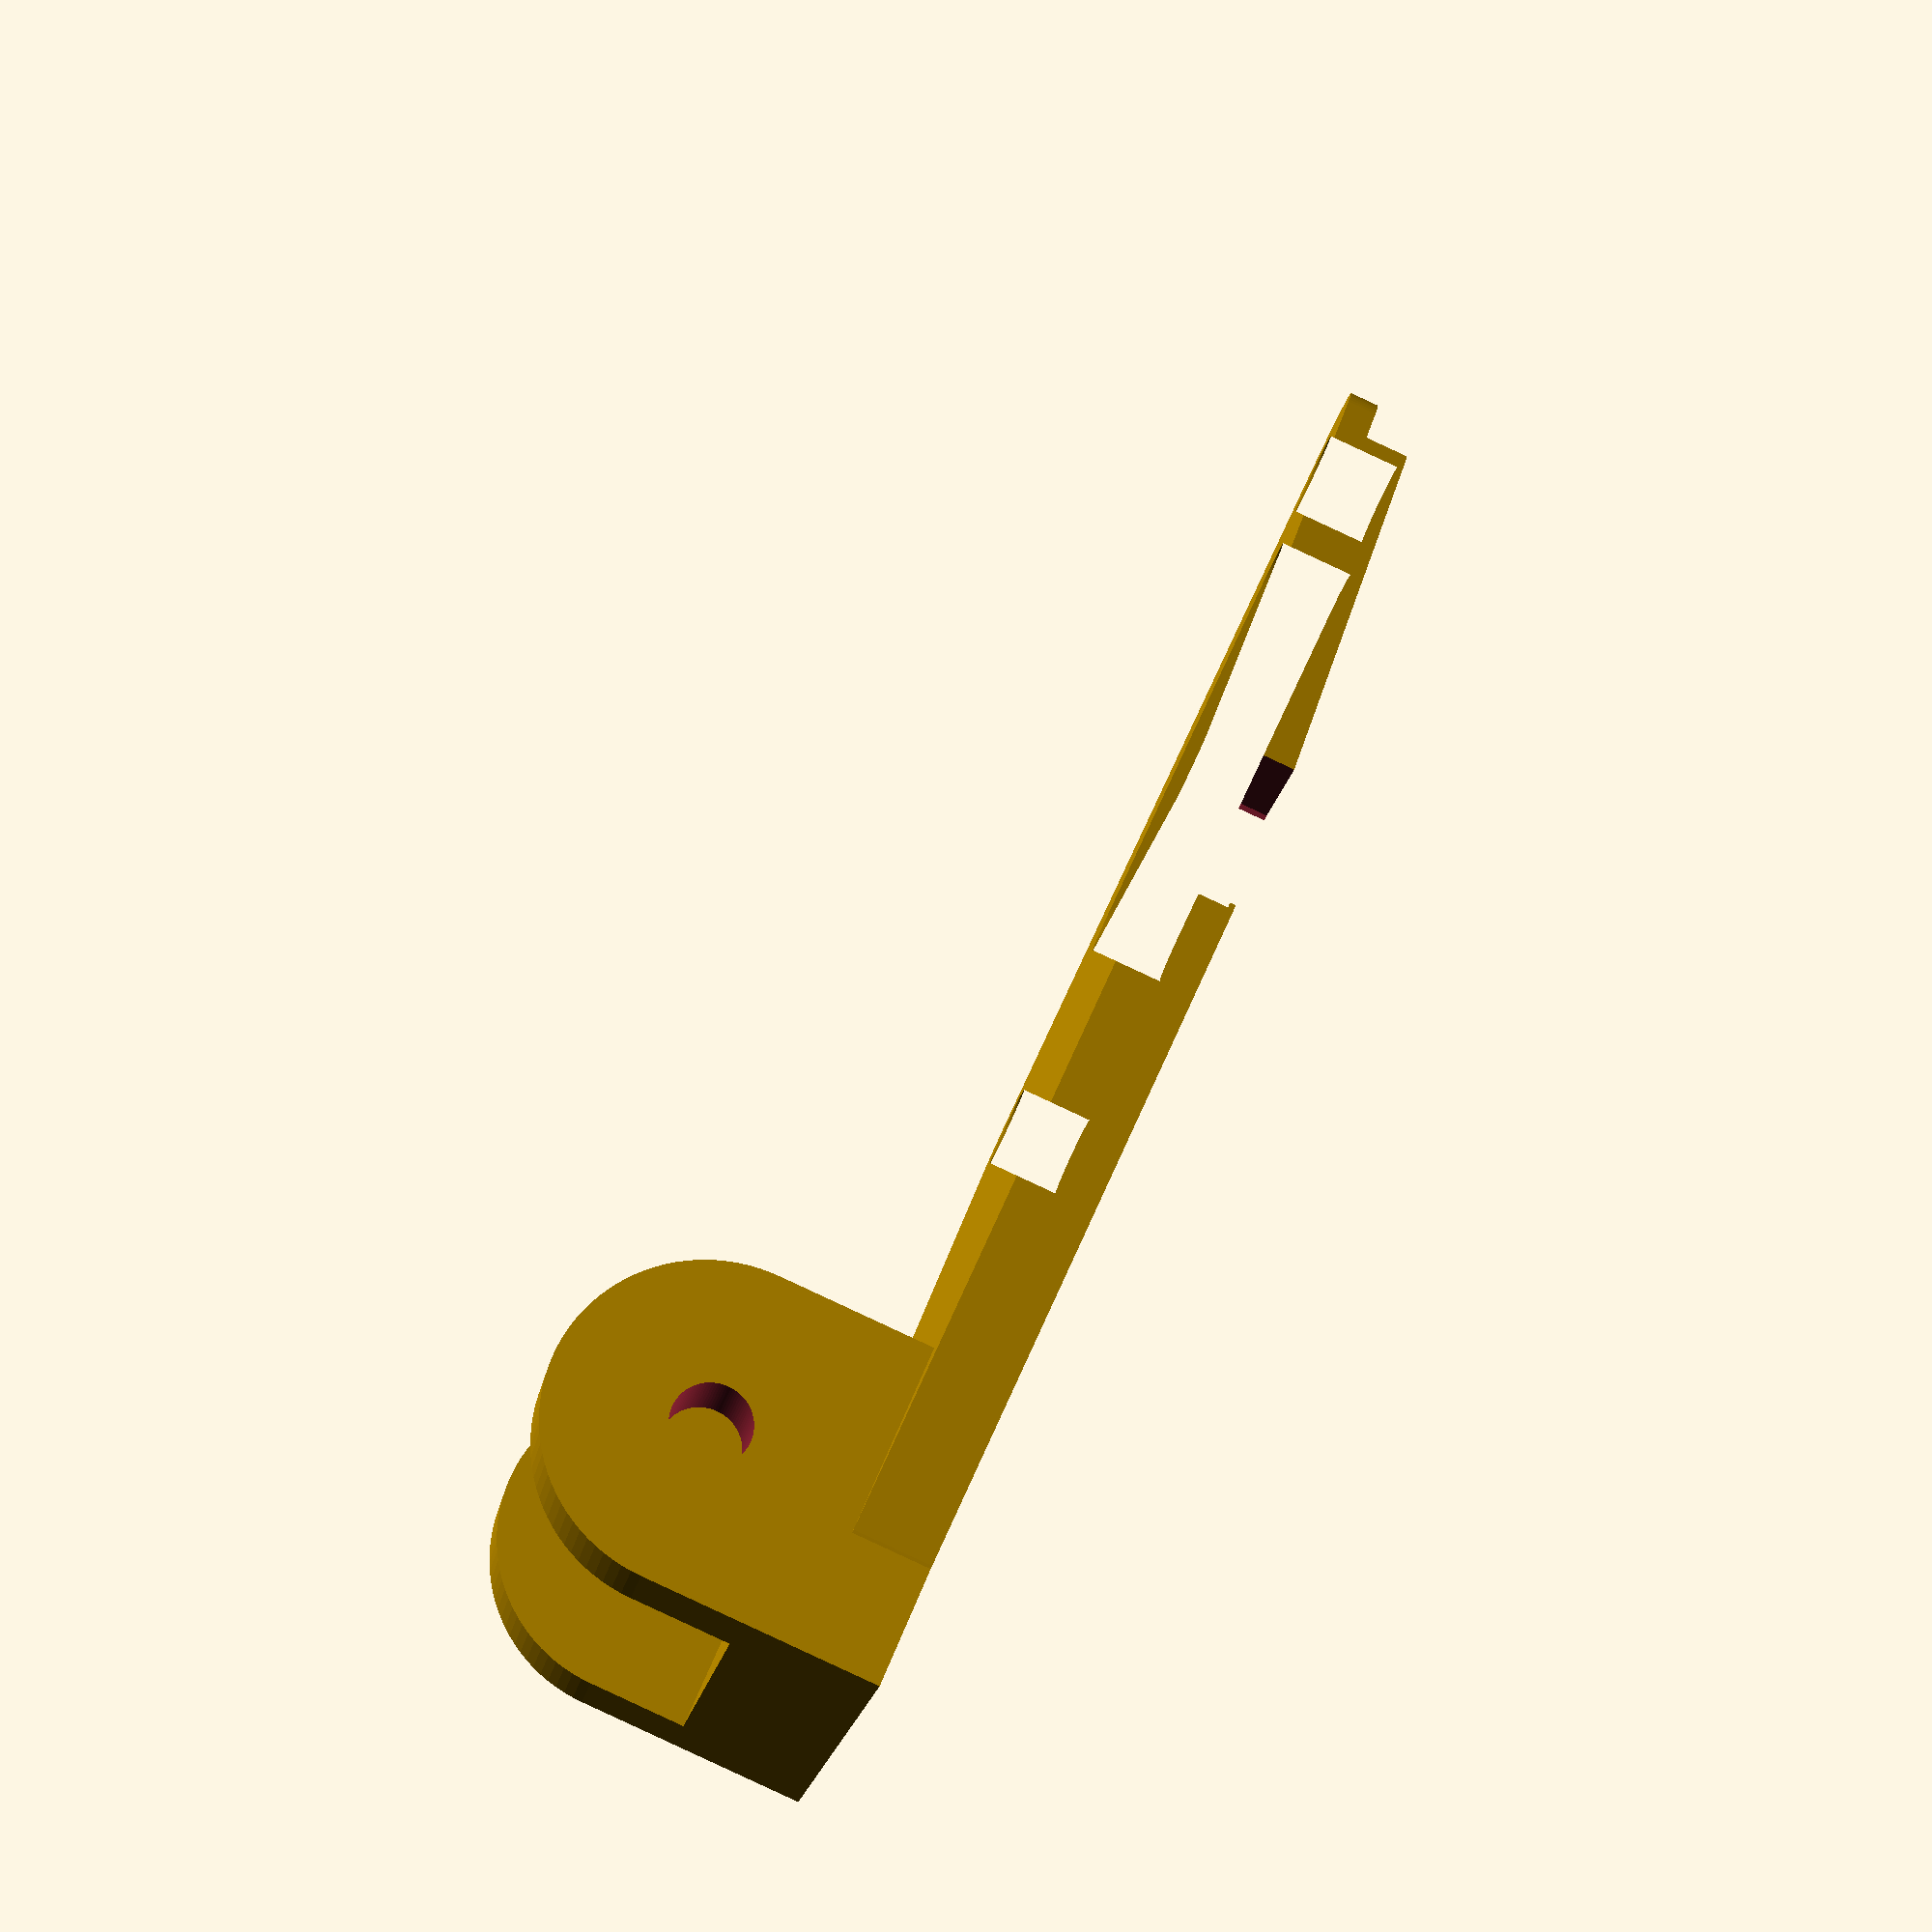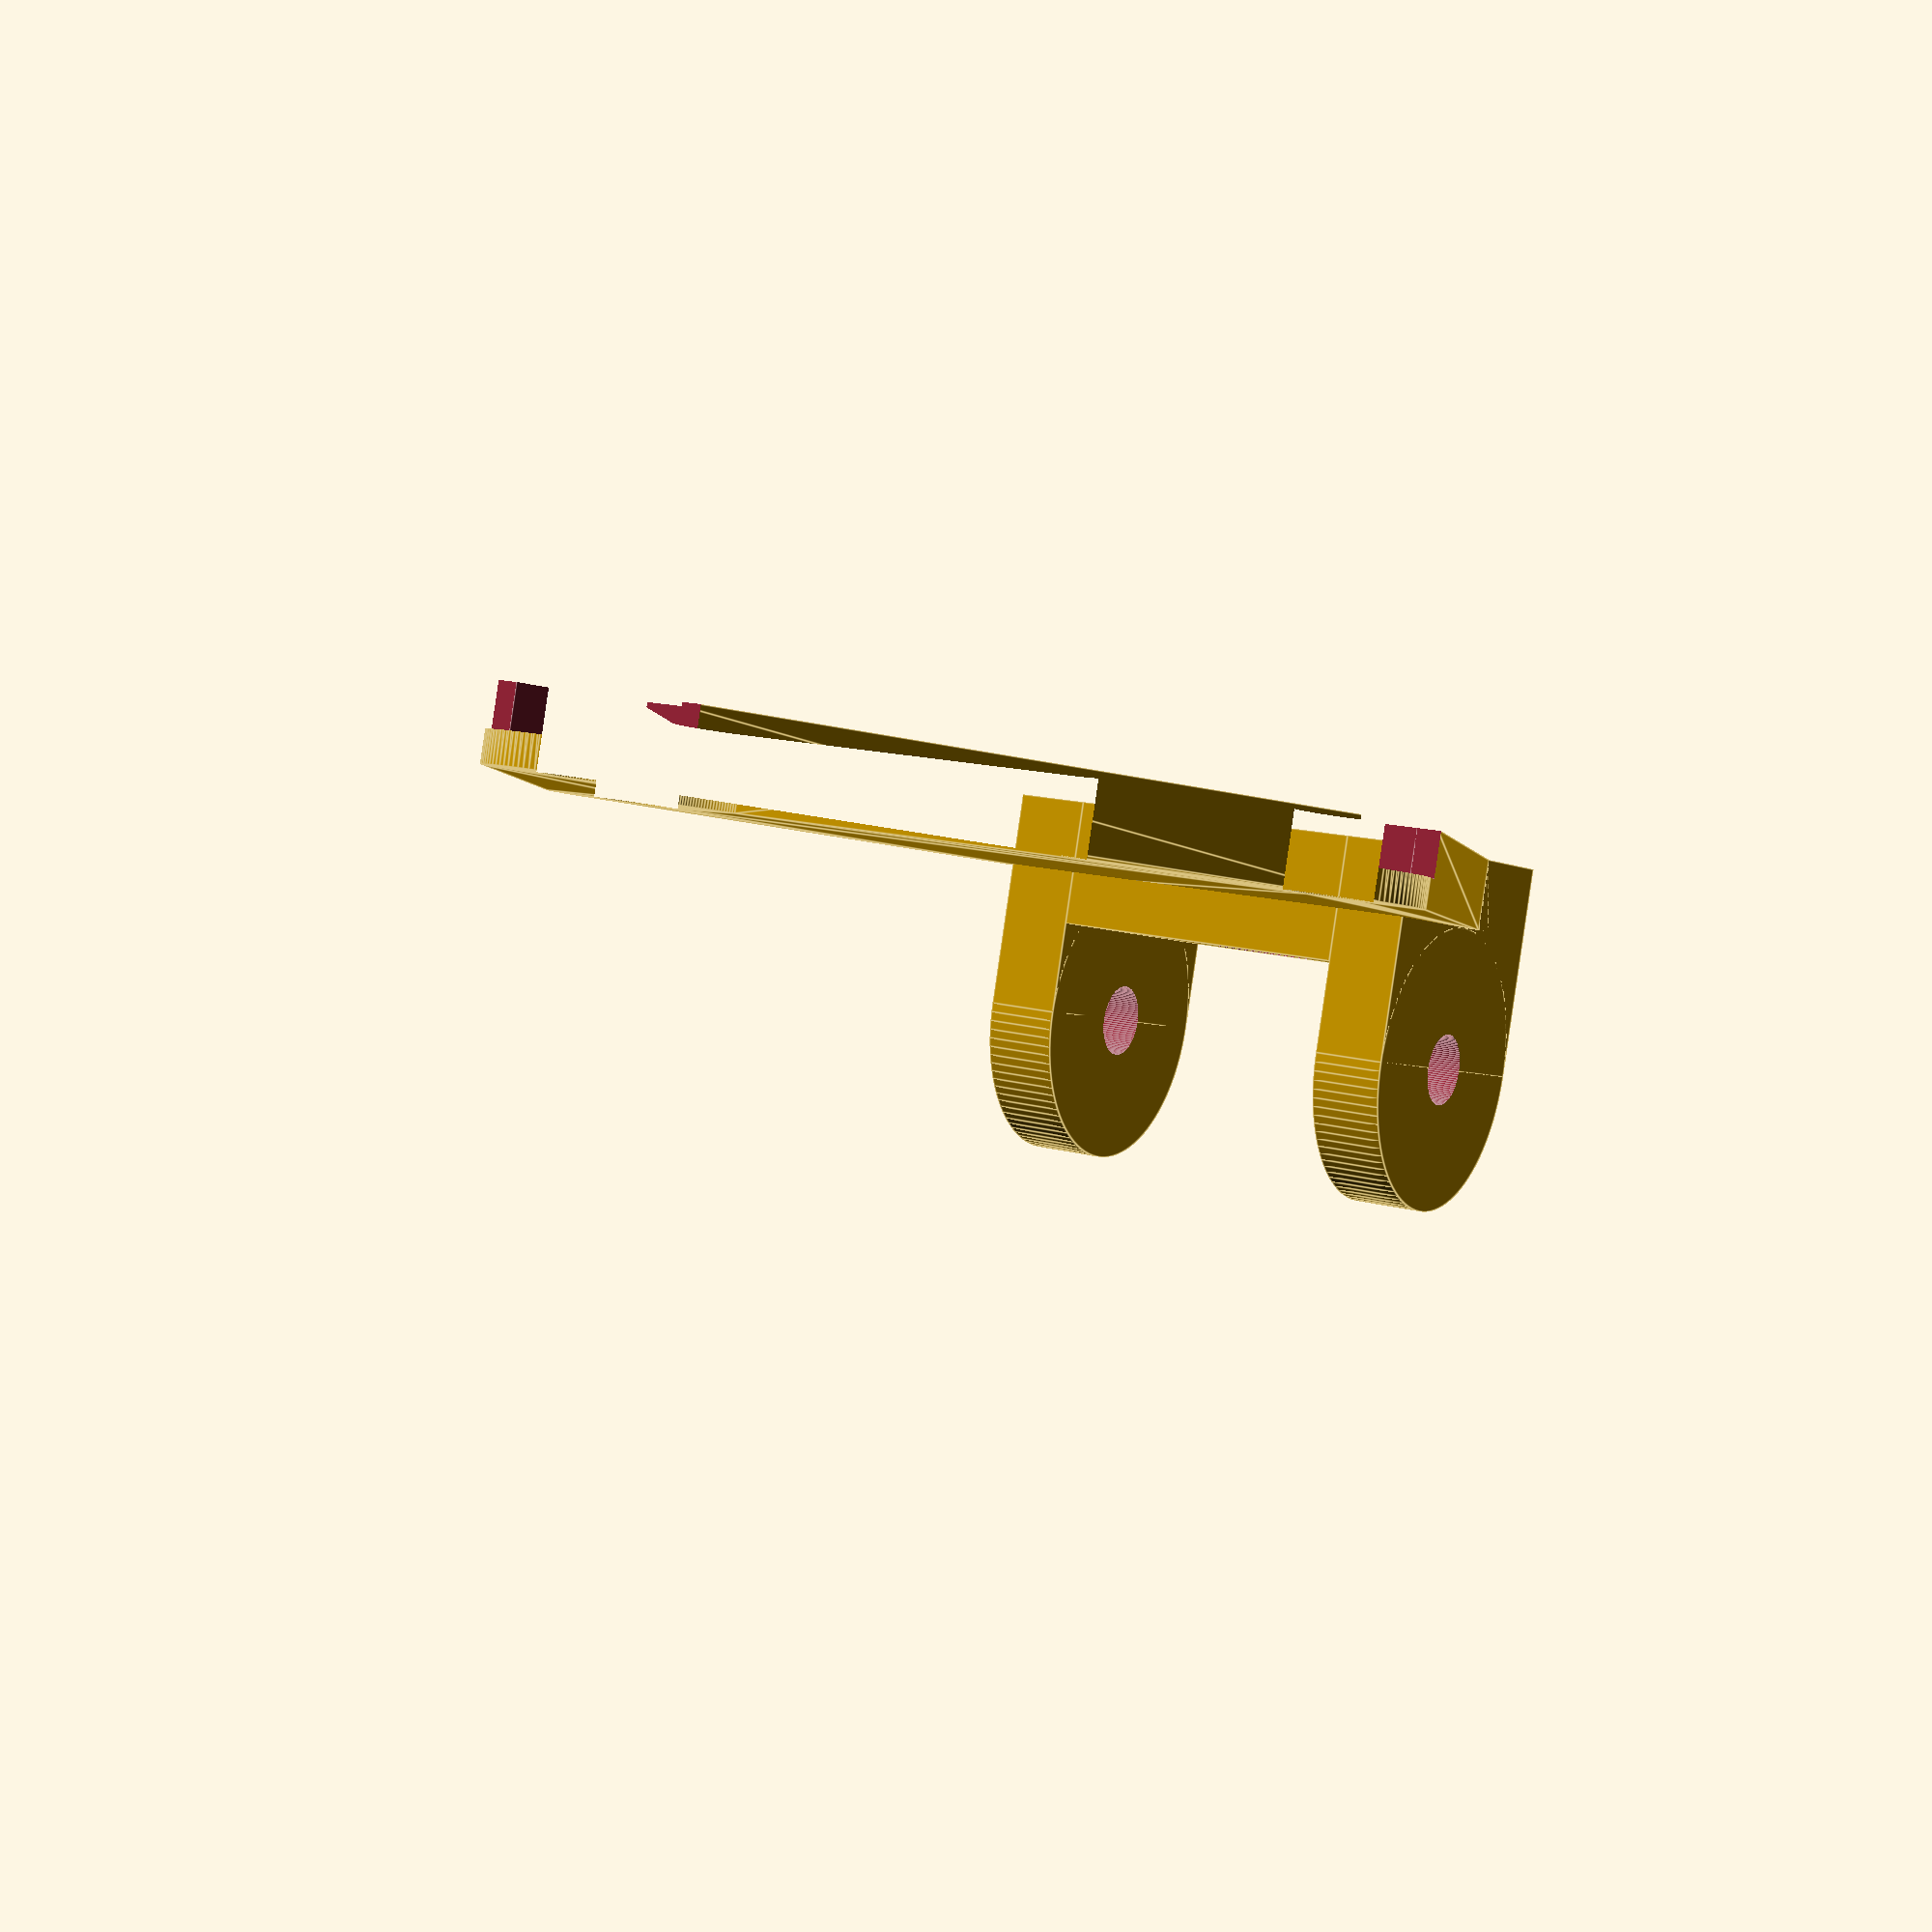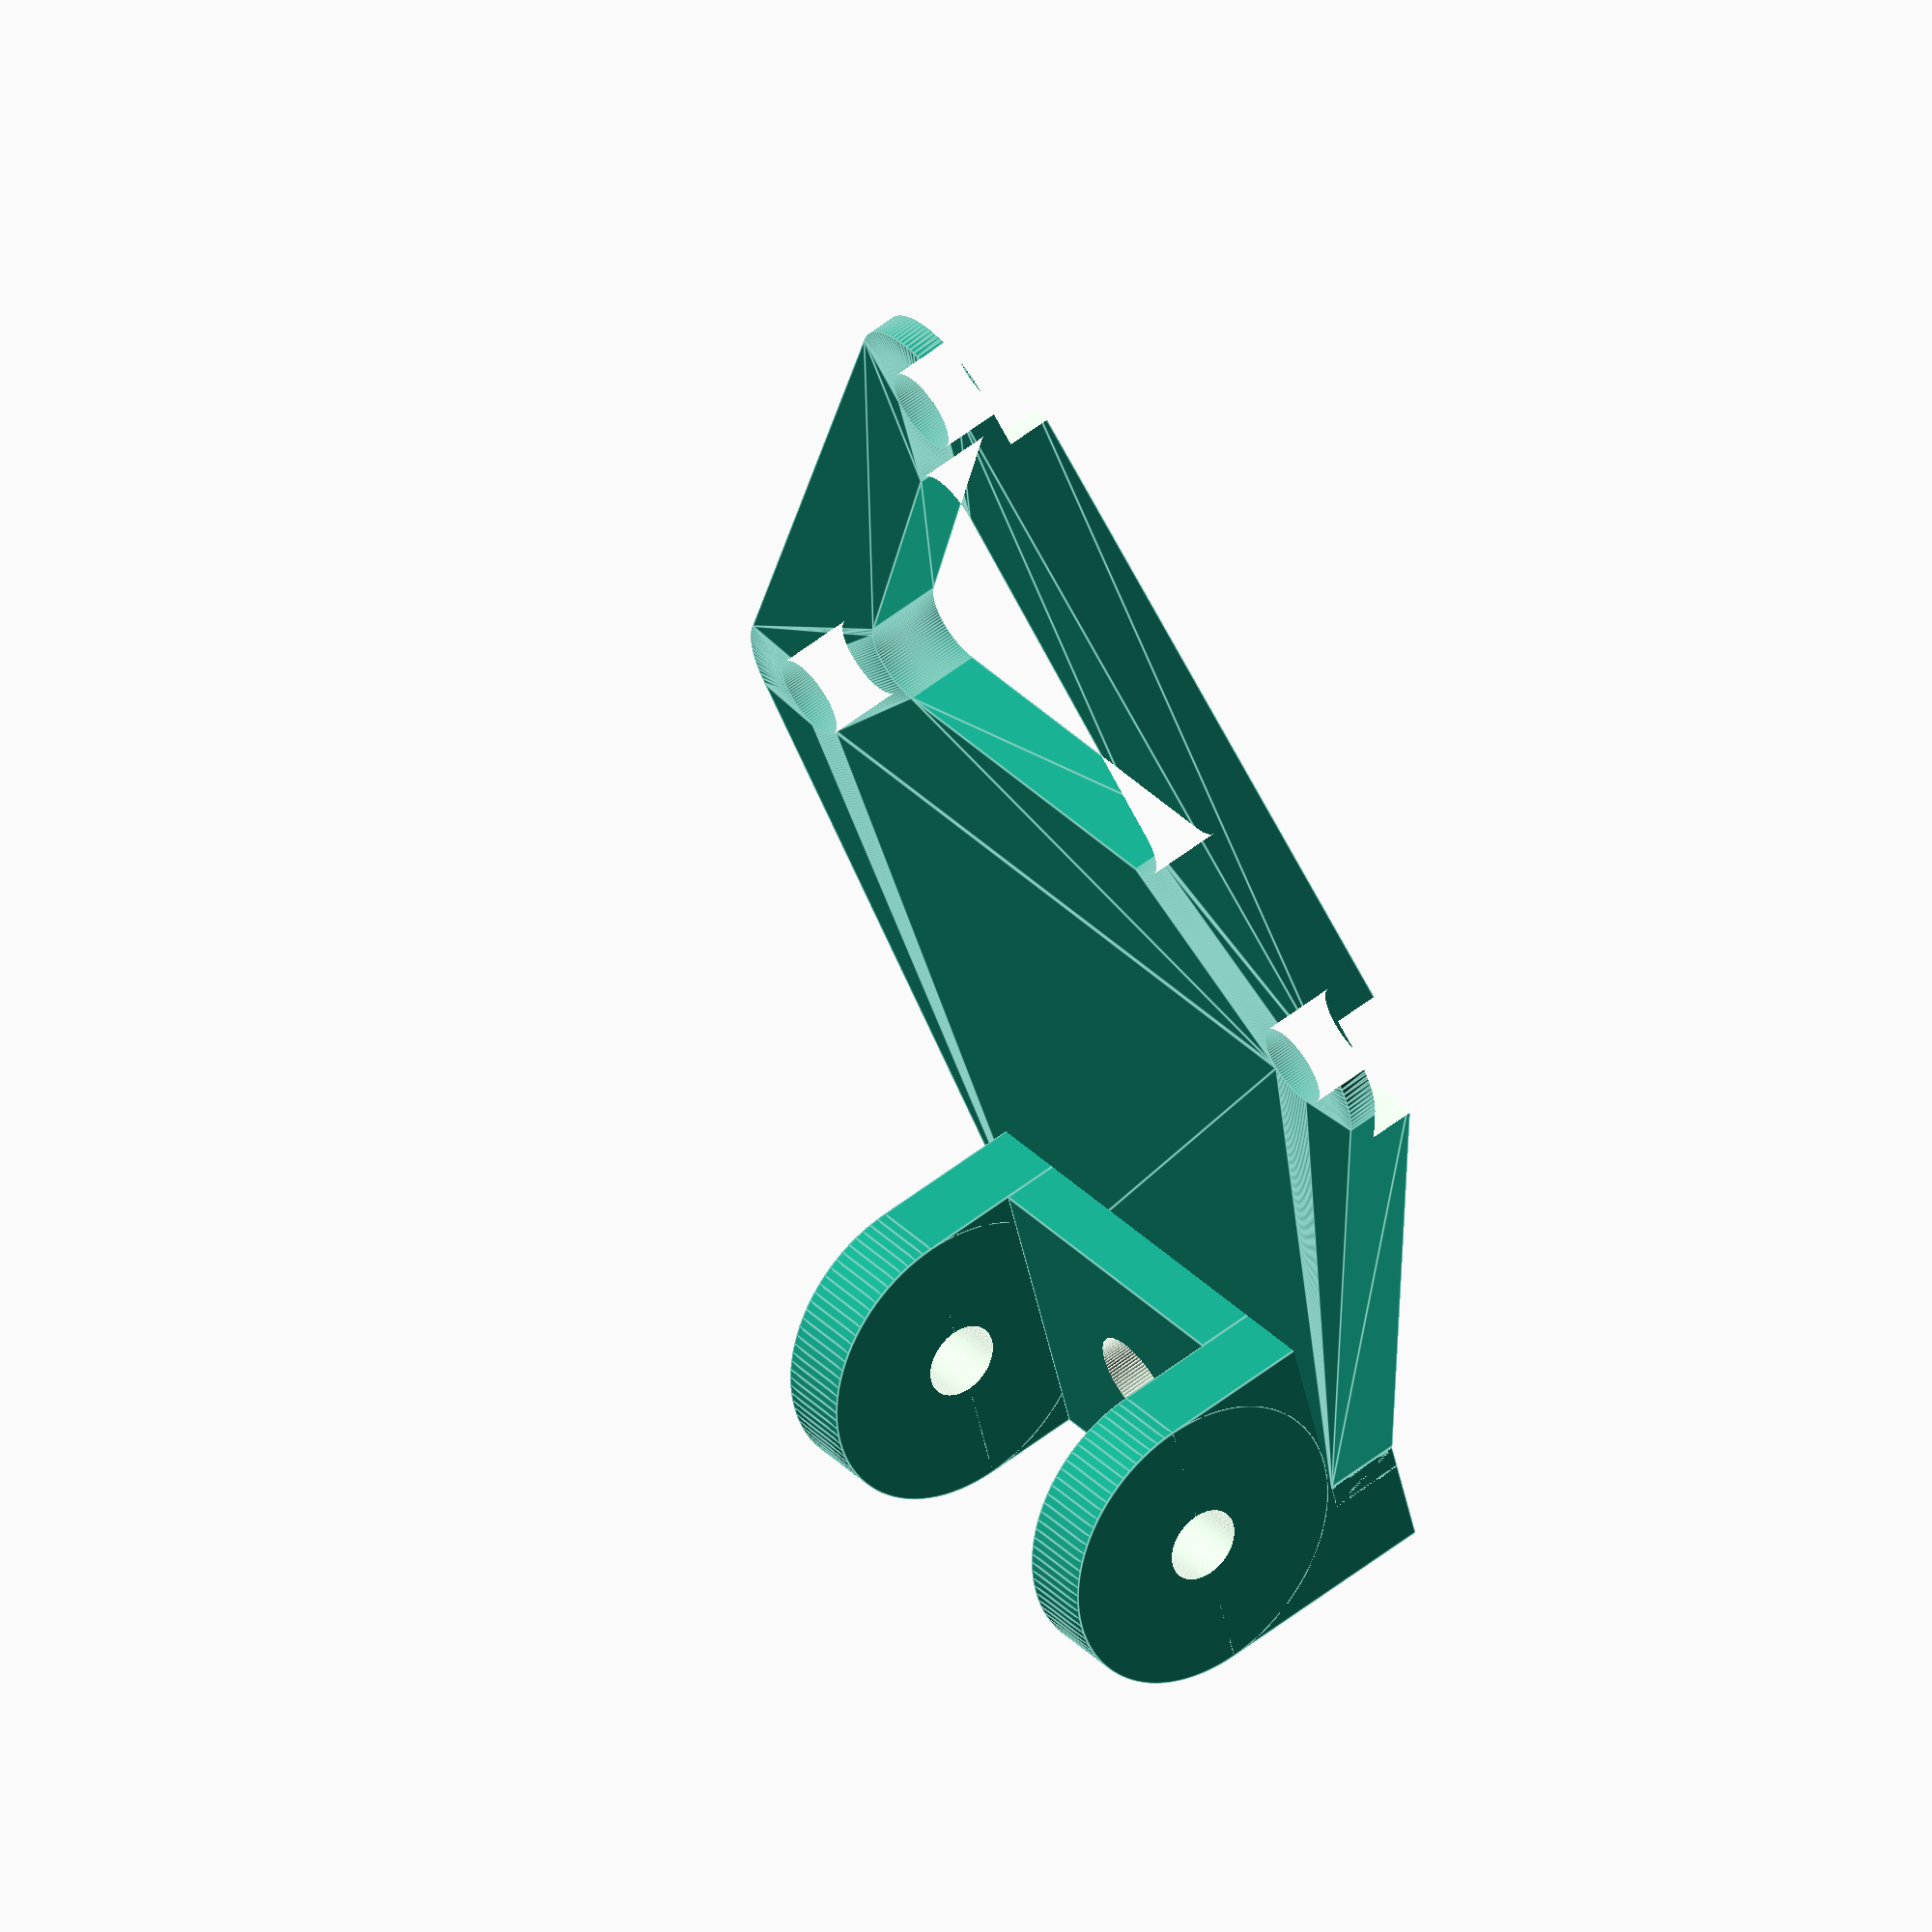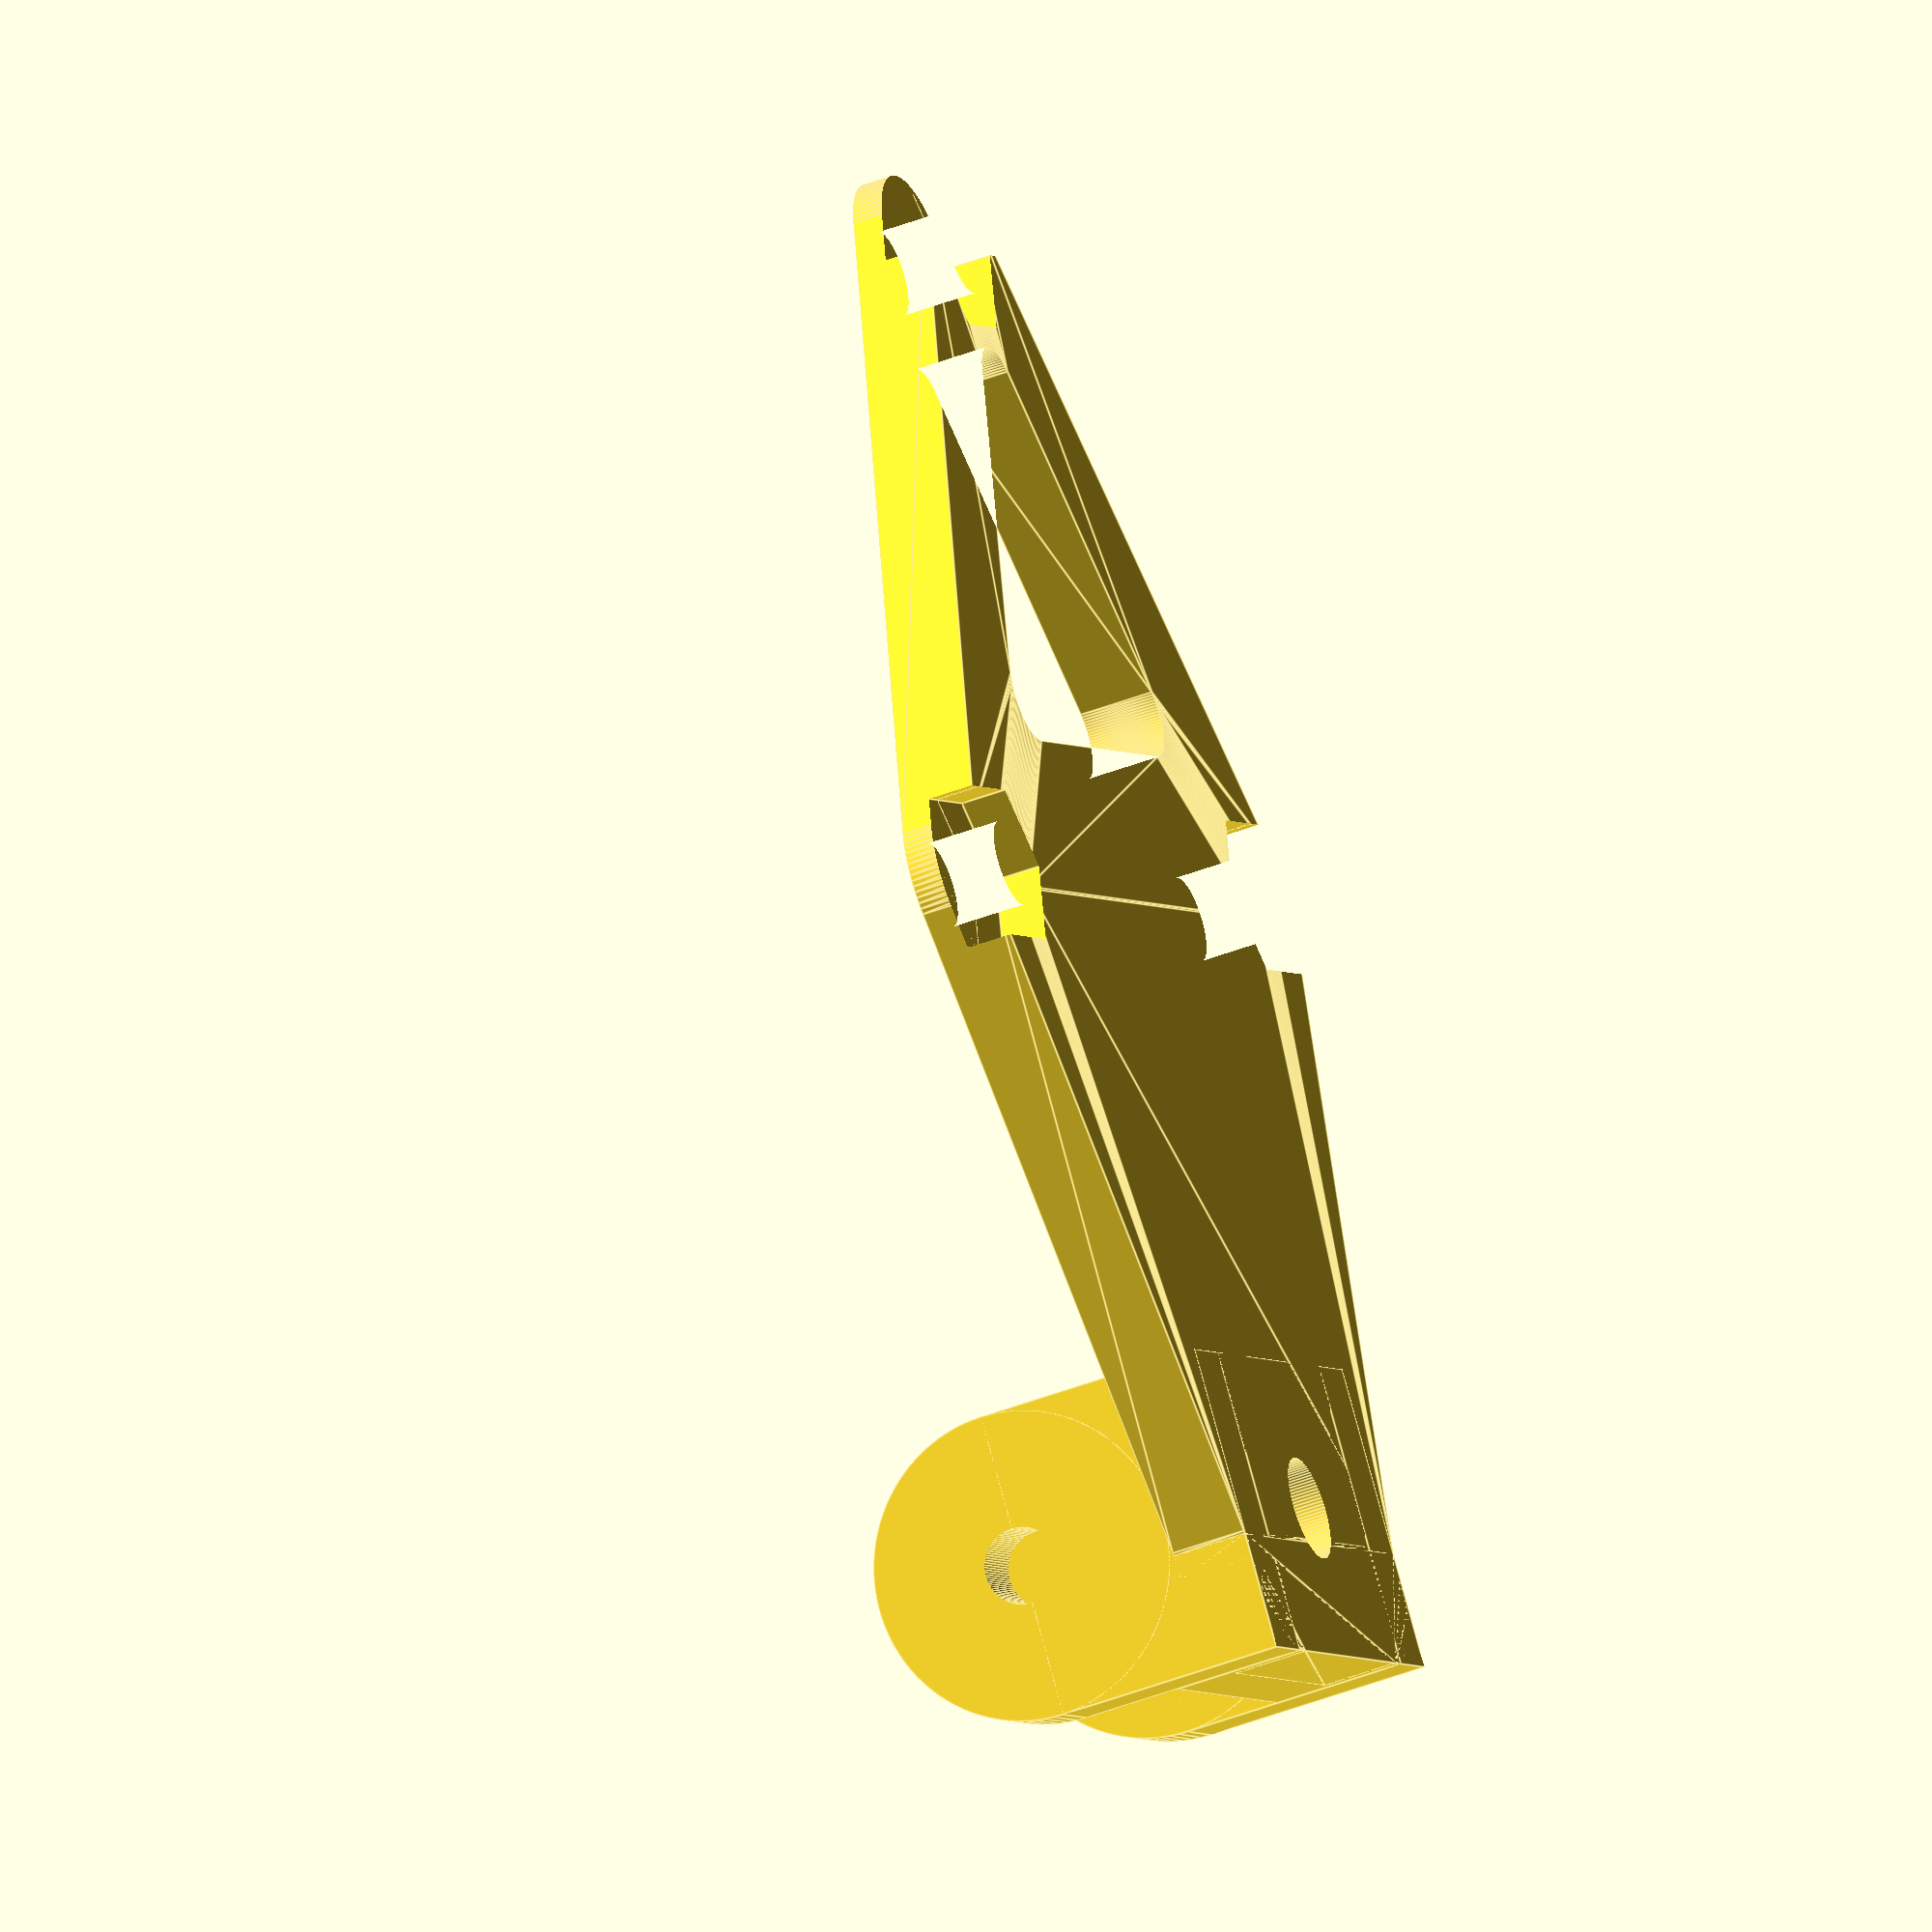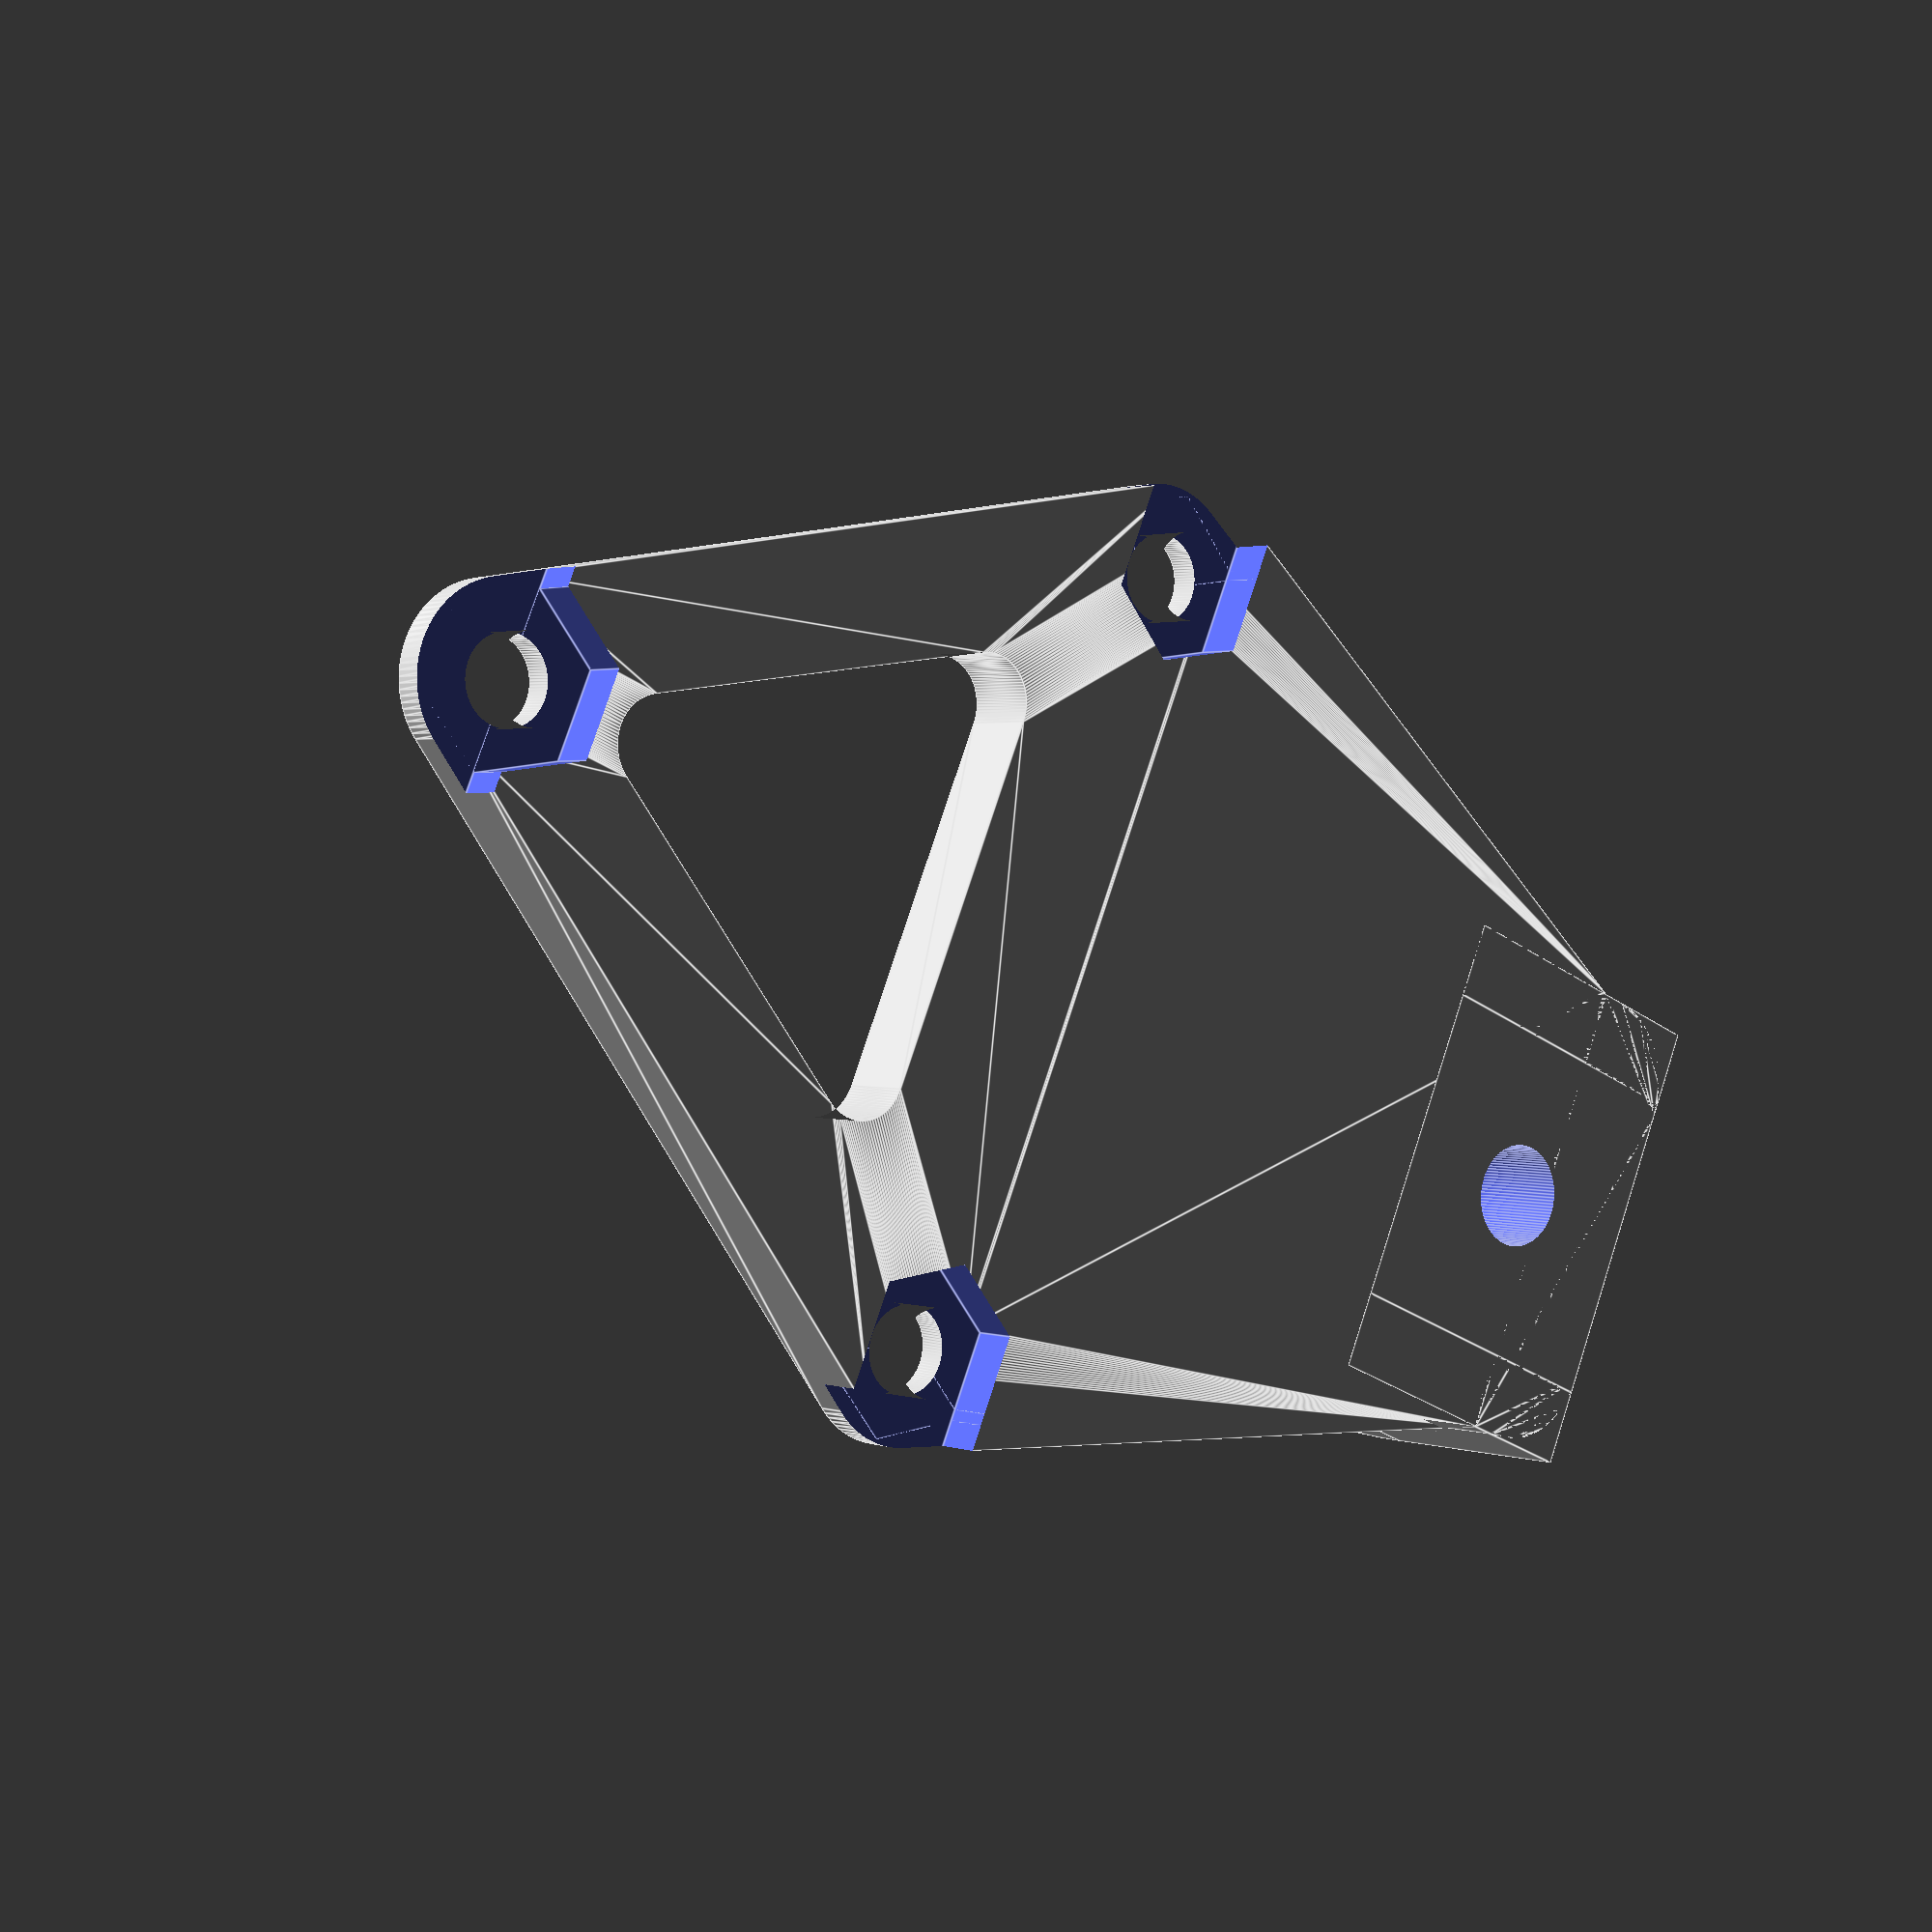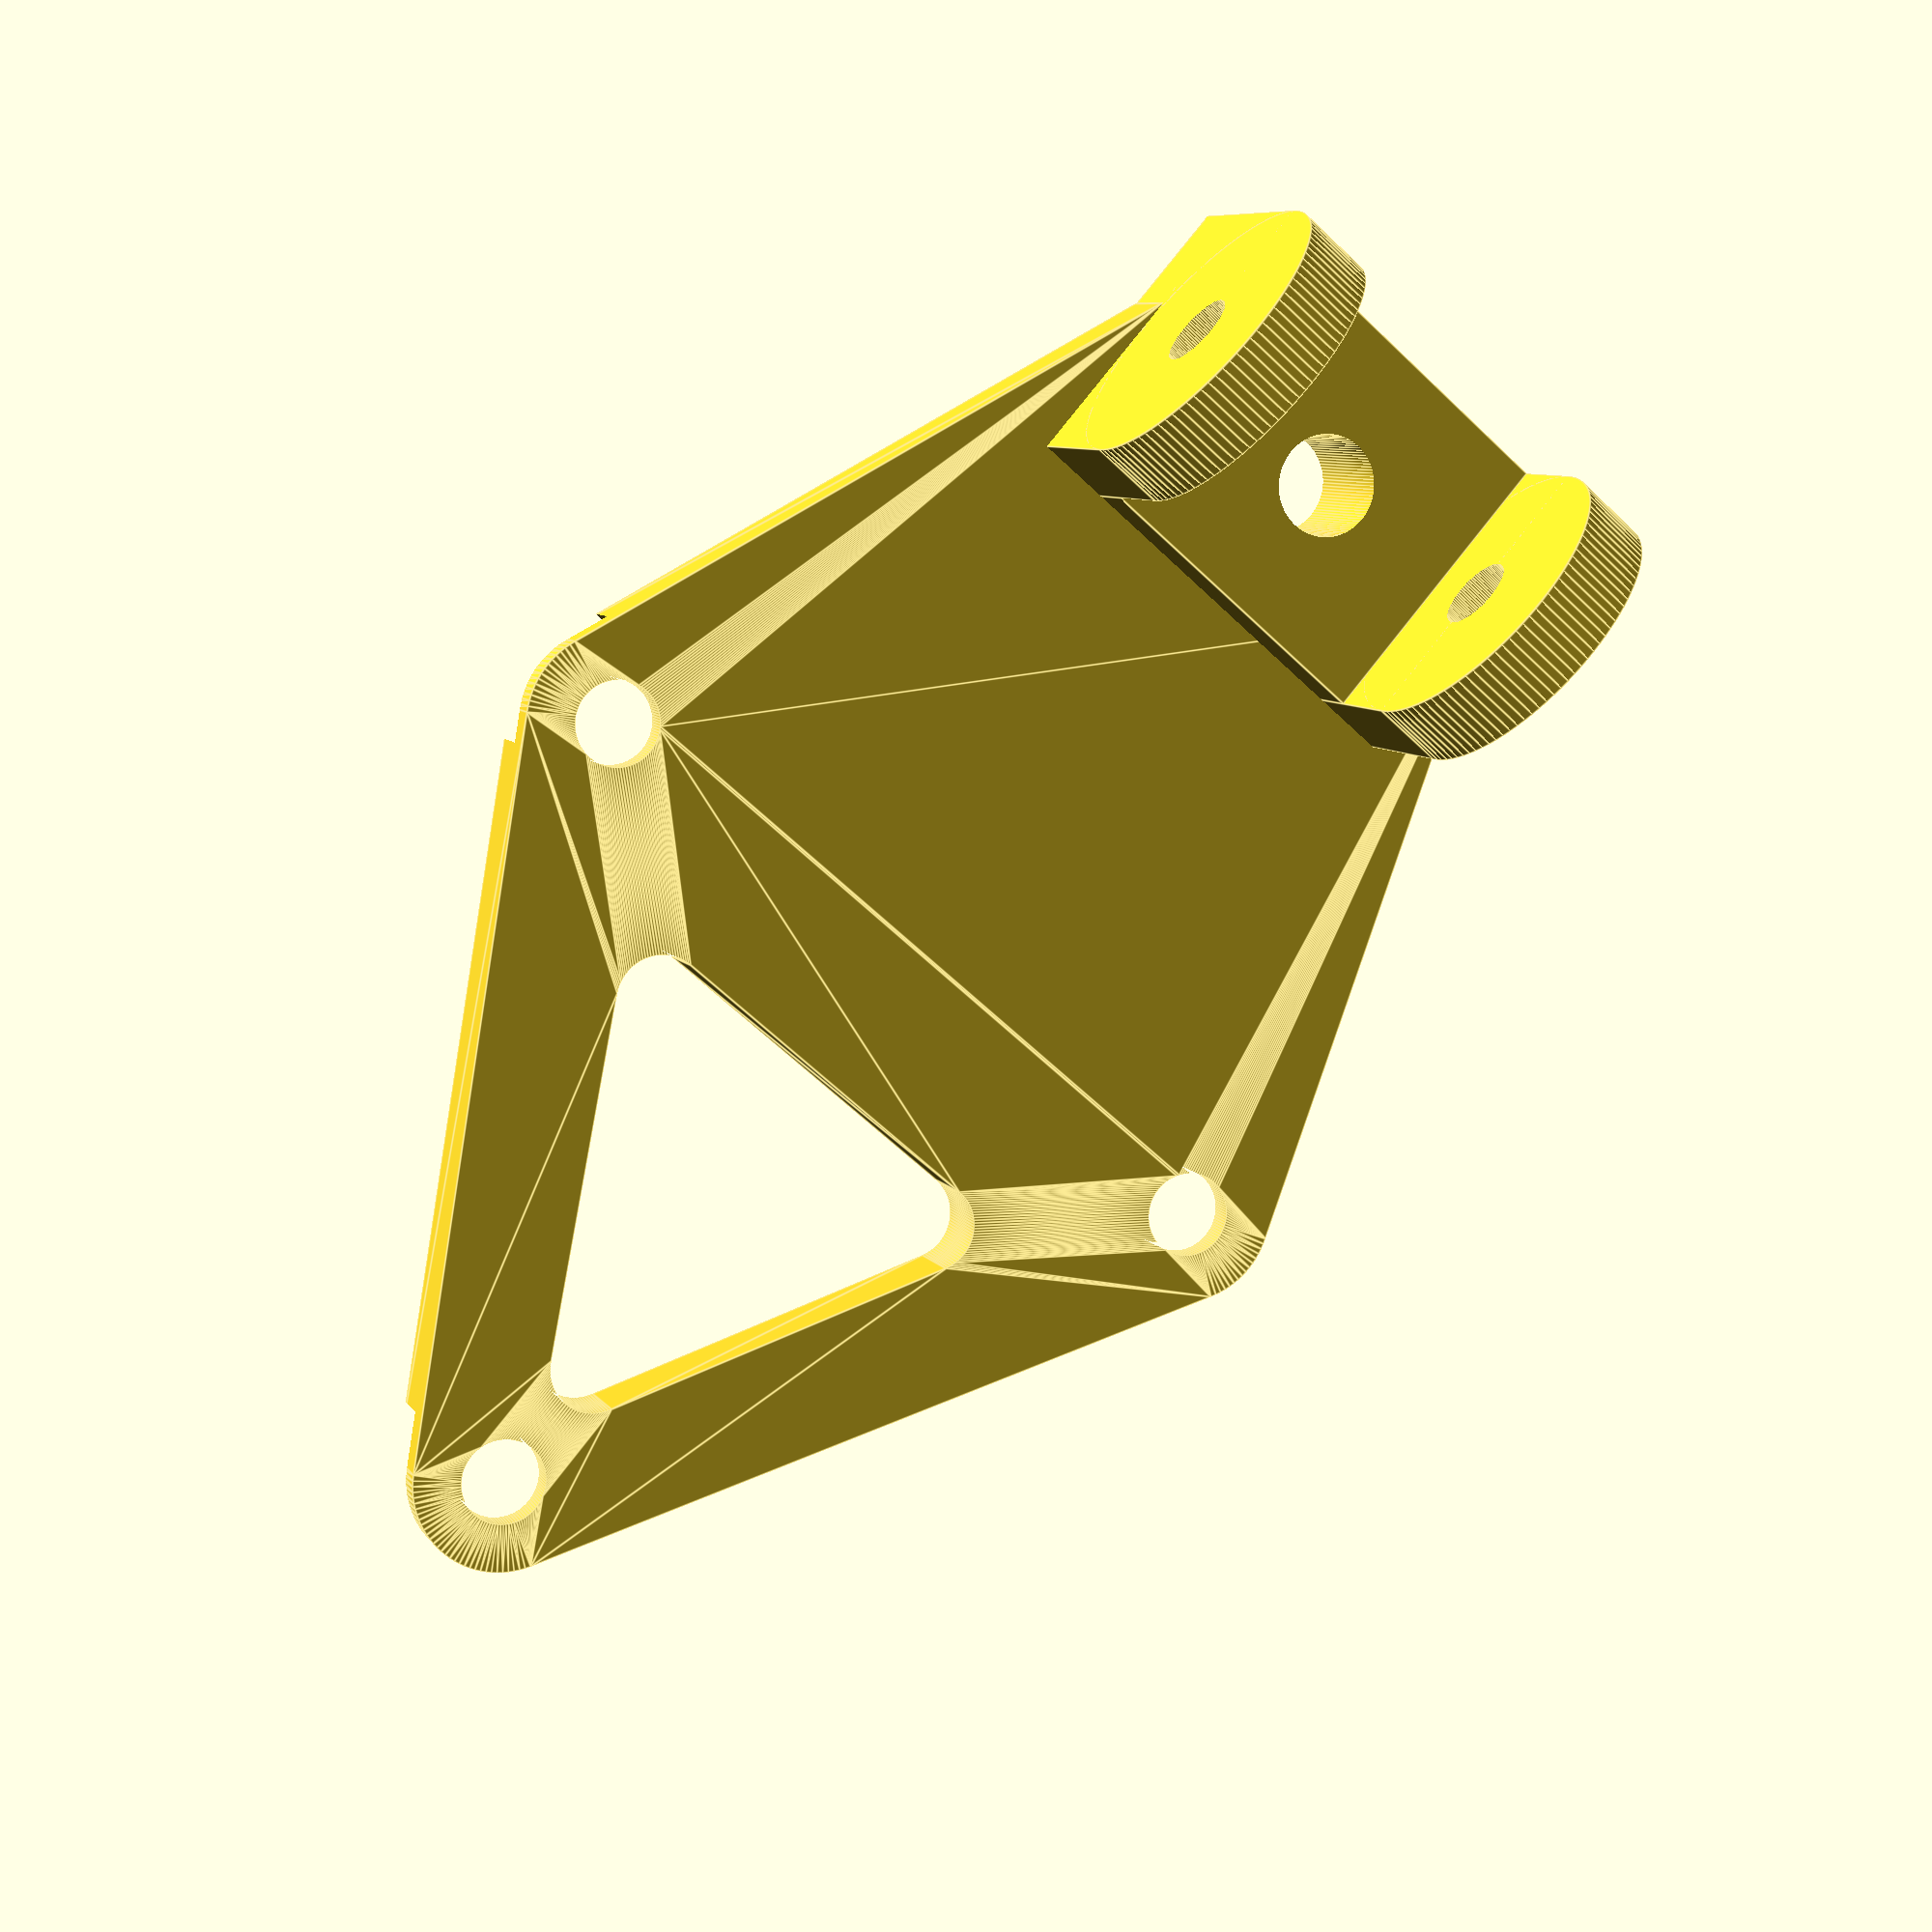
<openscad>


use <MCAD/involute_gears.scad>

   piezaCarretillaX();
       
        
  module piezaCarretillaX(){        
        tol=1;
diamTorBal=4.6;
 
 distBalerosX=52;  
//distancia medida a finales de circunferencia
 distEntreTorY=37.6;     

diamTorProf=5.8;

minkow=6;
alturaPoste=8.32;
espesor=5;

//altura perfil
calcePerfil=3.67;
      
      //tuerca presion
      diamTuerca=10.58;

difference(){

  union(){

    linear_extrude(height=espesor)
       difference(){   
         
                minkowski(){
                    union(){
                    polygon([[-distBalerosX/2,0],[distBalerosX/2,0],[0,-distEntreTorY-diamTorBal]]);
                         polygon([[-distBalerosX/2,0],[distBalerosX/2,0],[10,distEntreTorY+diamTorBal],[-10,distEntreTorY+diamTorBal]]);
                        
                              //trayectoria para perfil cuadrado
                       translate([0,distEntreTorY+diamTorBal])
                       square([20-1,20-(2*minkow)],center=true);
                        
                        }
                     circle(r=minkow);
                 }
     
            //perforacionBalero_1
            translate([ distBalerosX/2,0])
             circle(d=diamTorBal+tol);
            
              //perforacionBalero_2
            translate([-distBalerosX/2,0])
             circle(d=diamTorBal+tol);
             
             //perforacionBalero_3
            translate([0,-distEntreTorY-diamTorBal])
             circle(d=diamTorBal+tol);
             
             //perforación motor a pasos
                 //ajuste de altura
                 translate([0,6])
            corteBYJ(centerShaft=1);
                             
                 
                 //perforación peso triangular
                 translate([0,-(distEntreTorY/2)])
                 rotate(-90)
                 minkowski(){
                    circle(d=28,$fn=3);
                    circle(d=minkow);
                  }     
                     
             }
             
             //cubo para calce del perfil
             translate([-10-(tol/2),distEntreTorY+diamTorBal-10])
             cube([20+tol,20,espesor+calcePerfil]);
             
                 //poste_1
    translate([ distBalerosX/2,0])
    Poste(altura=alturaPoste+espesor,espesor=espesor*0.6,tol=1,diamShaft=diamTorBal);
              
         //poste_2
    translate([-distBalerosX/2,0])
    Poste(altura=alturaPoste+espesor,espesor=espesor*0.6,tol=1,diamShaft=diamTorBal);
         
               //poste_3
    translate([0,-distEntreTorY-diamTorBal])
    Poste(altura=alturaPoste+espesor,espesor=espesor*0.6,tol=1,diamShaft=diamTorBal);
       
             
         }             
         
         //perforacion Tornillo perfil
              translate([0,distEntreTorY+diamTorBal])
               // circle(d=diamTorProf+tol);
             cylinder(d=diamTorProf+tol,h=20,center=true);
         
           //tuerca para perforacionBalero_1
                  translate([distBalerosX/2,0])
                  cylinder(d=diamTuerca+tol,h=(espesor-tol*2)*2,$fn=6,center=true);
         
          translate([distBalerosX/2+espesor,0])
                  cylinder(d=diamTuerca+tol,h=(espesor-tol*2)*2,$fn=6,center=true);
         
         
          //tuerca para perforacionBalero_2
          translate([-distBalerosX/2,0])
                  cylinder(d=diamTuerca+tol,h=(espesor-tol*2)*2,$fn=6,center=true);
         
                  translate([-distBalerosX/2-espesor,0])
                  cylinder(d=diamTuerca+tol,h=(espesor-tol*2)*2,$fn=6,center=true);
         
         //tuerca para perforacionBalero_3
         translate([0,-distEntreTorY-diamTorBal])
         cylinder(d=diamTuerca+tol,h=(espesor-tol*2)*2,$fn=6,center=true);
         
         translate([0,-distEntreTorY-diamTorBal-10])
         cube([20,20,(espesor-tol*2)*2],center=true);
         
     }
         
         //apoyos para perfil en 90 grados
         difference(){
             union(){
               translate([10+(tol/2),distEntreTorY+diamTorBal-10])
               cube([espesor,20,espesor+10]);
                 
                 
                     //parte redonda
                translate([10+(tol/2),distEntreTorY+diamTorBal,espesor+10])
                rotate([0,90,0])
                cylinder(d=20,h=5);
                 
                 mirror([1,0,0]){
                     translate([10+(tol/2),distEntreTorY+diamTorBal-10])
                     cube([espesor,20,espesor+10]);
                     
                     //parte redonda
                       translate([10+(tol/2),distEntreTorY+diamTorBal,espesor+10])
                rotate([0,90,0])
                cylinder(d=20,h=5);
                }
           }
           
            translate([0,distEntreTorY+diamTorBal,espesor+10])
           rotate([0,90,0])
           cylinder(d=5,h=50,center=true);
             
       }
       
     
   }//fin modulo       
        
  
module JumperYZ(
 distBalerosX=52,
 distEntreTorY=37.6,  
 espesor=5,
 diamTuerca=10.58,
 tol=1
 ){
 
    
    difference(){
        union(){
        translate([0,distEntreTorY/2,0])
        Base3(
         modo=0,
         tol=1,
         diamTorBal=4.6,
         distBalerosX=52,   
         distEntreTorY=37.6,   
         distMontY=32,
         distMontX=7,   
         elipse1=1,
         elipse2=1,
         diamTorProf=5.8,
         minkow=6,
         alturaPoste=8.32,
         espesor=5,
         diamTuerca=10.58
        );
       
    rotate([0,180,90])
    translate([0,distEntreTorY/2,-espesor])
    Base3(
     modo=0,
     tol=1,
     diamTorBal=4.6,
     distBalerosX=52,   
     distEntreTorY=37.6,   
     distMontY=32,
     distMontX=7,   
     elipse1=1,
     elipse2=1,
     diamTorProf=5.8,
     minkow=6,
     alturaPoste=8.32,
     espesor=5,
     diamTuerca=10.58
    );
   }
   
   //perforaciones tornillos1
    translate([0,distEntreTorY/2,0])
    Base3(
     modo=1,
     tol=1,
     diamTorBal=4.6,
     distBalerosX=52,   
     distEntreTorY=37.6,   
     distMontY=32,
     distMontX=7,   
     elipse1=1,
     elipse2=1,
     diamTorProf=5.8,
     minkow=6,
     alturaPoste=8.32,
     espesor=5,
     diamTuerca=10.58
    );
   
   //perforaciones tornillos2
    rotate([0,180,90])
    translate([0,distEntreTorY/2,-espesor])
    Base3(
     modo=1,
     tol=1,
     diamTorBal=4.6,
     distBalerosX=52,   
     distEntreTorY=37.6,   
     distMontY=32,
     distMontX=7,   
     elipse1=1,
     elipse2=1,
     diamTorProf=5.8,
     minkow=6,
     alturaPoste=8.32,
     espesor=5,
     diamTuerca=10.58
    );
    
    translate([0,0,-espesor/2])
    linear_extrude(height=espesor*2)
    minkowski(){
       polygon([[6.5,-6.5],[19,14],[-14.5,14.5],[-14,-19]]);
        circle(d=minkow);
    }

   }
    
}




module Base3(
 modo=1,
 tol=1,
 diamTorBal=4.6,
 distBalerosX=52,   
 distEntreTorY=37.6,   
 distMontY=32,
 distMontX=7,   
 elipse1=1,
 elipse2=1,
 diamTorProf=5.8,
 minkow=6,
 alturaPoste=8.32,
 espesor=5,
 diamTuerca=10.58
){
if(modo==0){
    difference(){
         union(){
         linear_extrude(height=espesor)
               difference(){   
                    minkowski(){
                     
                                             //poligono inferior
                        polygon([[-distBalerosX/2,0],[distBalerosX/2,0],[0,-distEntreTorY-diamTorBal]]);
                        circle(r=minkow);
                    }
                        //perforacionBalero_1
                  translate([ distBalerosX/2,0])
                  circle(d=diamTorBal+tol);  
                  //perforacionBalero_2
                  translate([-distBalerosX/2,0])
                  circle(d=diamTorBal+tol);   
                  //perforacionBalero_3
                  translate([0,-distEntreTorY-diamTorBal])
                  circle(d=diamTorBal+tol);
                      
                 }
                 
                 
                 //poste_1
            translate([ distBalerosX/2,0])
            Poste(altura=alturaPoste+espesor,espesor=espesor*0.6,tol=1,diamShaft=diamTorBal);
                      
                 //poste_2
            translate([-distBalerosX/2,0])
            Poste(altura=alturaPoste+espesor,espesor=espesor*0.6,tol=1,diamShaft=diamTorBal);
                 
                       //poste_3
            translate([0,-distEntreTorY-diamTorBal])
            Poste(altura=alturaPoste+espesor,espesor=espesor*0.6,tol=1,diamShaft=diamTorBal);
            }//fin union
            
               //tornillo para perforacionBalero_1
                          translate([distBalerosX/2,0])
                          cylinder(d=diamTuerca+tol,h=(espesor-tol*2)*2,center=true);
                 
              
                  //tornillo para perforacionBalero_2
                  translate([-distBalerosX/2,0])
                          cylinder(d=diamTuerca+tol,h=(espesor-tol*2)*2,center=true);
                 
                 //tornillo para perforacionBalero_3
                 translate([0,-distEntreTorY-diamTorBal])
                 cylinder(d=diamTuerca+tol,h=(espesor-tol*2)*2,center=true);

            
        }
    }else if(modo==1){
                         
                        //perforacionBalero_1
                  translate([ distBalerosX/2,0])
                  cylinder(d=diamTorBal+tol,h=espesor*10,center=true);  
                  //perforacionBalero_2
                  translate([-distBalerosX/2,0])
                  cylinder(d=diamTorBal+tol,h=espesor*10,center=true);   
                  //perforacionBalero_3
                  translate([0,-distEntreTorY-diamTorBal])
                  cylinder(d=diamTorBal+tol,h=espesor*10,center=true);
        
               //tornillo para perforacionBalero_1
                          translate([distBalerosX/2,0])
                          cylinder(d=diamTuerca+tol,h=(espesor-tol*2)*2,center=true);
                 
                
        //tornillo para perforacionBalero_2
                  translate([-distBalerosX/2,0])
                          cylinder(d=diamTuerca+tol,h=(espesor-tol*2)*2,center=true);
                 
                 //tornillo para perforacionBalero_3
                 translate([0,-distEntreTorY-diamTorBal])
                 cylinder(d=diamTuerca+tol,h=(espesor-tol*2)*2,center=true);
    }        
}
        
   //####CARRETILLA####
    
  //modo          -> modo de renderizado de la pieza
  //              -> 0 para redondeado minkowski
  //              -> 1 para redondeo minkowski superior y rectuangulo inferior
  //              -> 2 para redondeo minkowski superior y recorte elipses inferior
  //              -> 3 para poligono rectangular
  //tol           -> tolerancia de la pieza
  //diamTorBal    -> diametro de tornillo baleros afunta
  //distBalerosX  -> distancia a centros de baleros afunta horizontalmente
  //distEntreTorY -> distancia medida a finales de circunferencia
  //distMontY=27  -> distancia vertical para montura superior motor
  //distMontX=5   -> distancia horizontal para montura superior motor
  //diamTorProf   -> diametro tornillo perfil de aluminio
  //minkow        -> radio de operacion minkowski
  //alturaPoste   -> altura de poste para tornillo a balero afunta
  //espesor       -> espesor del material
  //diamTuerca    -> tuerca presion

module Carretilla(
 modo=0,
 tol=1,
 diamTorBal=4.6,
 distBalerosX=52,   
 distEntreTorY=37.6,   
 distMontY=32,
 distMontX=7,   
 elipse1=1,
 elipse2=1,
 diamTorProf=5.8,
 minkow=6,
 alturaPoste=8.32,
 espesor=5,
 diamTuerca=10.58,
 carrYZ=1
){
   
          dimSqX=distBalerosX+(2*minkow);
          dimSqY=distEntreTorY+minkow+espesor;
          distTorUnion=11;
 difference(){
  union(){
   difference(){
    linear_extrude(height=espesor)
       difference(){   
         if(modo==0){
            minkowski(){
              union(){
                   //poligono superior
                   polygon([[-distBalerosX/2,0],[distBalerosX/2,0],[distMontX,distMontY],[-distMontX,distMontY]]); 
                  //poligono inferior
                polygon([[-distBalerosX/2,0],[distBalerosX/2,0],[0,-distEntreTorY-diamTorBal]]);                                   
               }
               circle(r=minkow);
             }
          }
          
          else if(modo==1){  
            union(){
               minkowski(){           
                  polygon([[-distBalerosX/2,0],[distBalerosX/2,0],[distMontX,distMontY],[-distMontX,distMontY]]);          
                  circle(r=minkow);
               }  
               translate([-dimSqX/2,-dimSqY])
               square([dimSqX,dimSqY]);
            }     
          }
          
          
          else if(modo==2){  
             //difference(){
              union(){
               minkowski(){           
                  polygon([[-distBalerosX/2,0],[distBalerosX/2,0],[distMontX,distMontY],[-distMontX,distMontY]]);          
                  circle(r=minkow);
               }  
               translate([-dimSqX/2,-dimSqY])
               difference(){
               //corte elipse 1 (izquierda)
                 square([dimSqX,dimSqY]);
                   
                 if(elipse1==1){
                     resize([dimSqX-(diamTorBal+(tol*4)+espesor),dimSqY*2]){
                        circle(r=4);
                     }
                 }
                 //corte elipse 2 (derecha)
                 if(elipse2==1){
                     translate([dimSqX,0])
                      resize([dimSqX-(diamTorBal+(tol*4)+espesor),dimSqY*2]){
                        circle(r=4);
                     }
                 }
               }
            }     
          
            
             //}
          }
 
         
  
          else if(modo==3){    
            translate([-(distBalerosX+(2*minkow))/2,-distEntreTorY-diamTorBal-minkow])
            square([distBalerosX+(2*minkow),(2*minkow)+distEntreTorY+diamTorBal+(distEntreTorY-5)]);
          }
          
          
          //perforacionBalero_1
          translate([ distBalerosX/2,0])
          circle(d=diamTorBal+tol);  
          //perforacionBalero_2
          translate([-distBalerosX/2,0])
          circle(d=diamTorBal+tol);   
          //perforacionBalero_3
          translate([0,-distEntreTorY-diamTorBal])
          circle(d=diamTorBal+tol);
          
          
          //perforación motor a pasos, ajuste de altura
          translate([0,6])
          corteBYJ(centerShaft=1);       
          
         }
       }
         
         //poste_1
    translate([ distBalerosX/2,0])
    Poste(altura=alturaPoste+espesor,espesor=espesor*0.6,tol=1,diamShaft=diamTorBal);
              
         //poste_2
    translate([-distBalerosX/2,0])
    Poste(altura=alturaPoste+espesor,espesor=espesor*0.6,tol=1,diamShaft=diamTorBal);
         
               //poste_3
    translate([0,-distEntreTorY-diamTorBal])
    Poste(altura=alturaPoste+espesor,espesor=espesor*0.6,tol=1,diamShaft=diamTorBal);
     
      }
      
       //tuerca para perforacionBalero_1
                  translate([distBalerosX/2,0])
                  cylinder(d=diamTuerca+tol,h=(espesor-tol*2)*2,$fn=6,center=true);
         
          translate([distBalerosX/2+espesor,0])
                  cylinder(d=diamTuerca+tol,h=(espesor-tol*2)*2,$fn=6,center=true);
         
         
          //tuerca para perforacionBalero_2
          translate([-distBalerosX/2,0])
                  cylinder(d=diamTuerca+tol,h=(espesor-tol*2)*2,$fn=6,center=true);
         
                  translate([-distBalerosX/2-espesor,0])
                  cylinder(d=diamTuerca+tol,h=(espesor-tol*2)*2,$fn=6,center=true);
         
         //tuerca para perforacionBalero_3
         translate([0,-distEntreTorY-diamTorBal])
         cylinder(d=diamTuerca+tol,h=(espesor-tol*2)*2,$fn=6,center=true);
         
         translate([0,-distEntreTorY-diamTorBal-6])
         cube([12,12,(espesor-tol*2)*2],center=true);
         
           if(carrYZ==1){
                
                translate([0,-(distEntreTorY/2)+(distTorUnion/2),0])
                  for(i=[0:1]){
                     translate([0,-distTorUnion*i])
                    cylinder(d=diamTorBal,h=20,center=true);
                   }
                   
                   //tuercas para tornillos de union
               translate([0,-(distEntreTorY/2)+(distTorUnion/2),(espesor-tol*2)*1.5])
               for(i=[0:1]){
                   translate([0,-distTorUnion*i])
                   cylinder(d=diamTuerca+tol,h=(espesor-tol*2)*2,$fn=6,center=true);
               }
            }else if(carrYZ==2){
                translate([-(distTorUnion/2),-(distEntreTorY/2),0])
                  for(i=[0:1]){
                    translate([distTorUnion*i,0])
                    cylinder(d=diamTorBal,h=20,center=true);
                   }              
            }else if(carrYZ==3){
                 //perforación peso triangular
                 
                 translate([0,-(distEntreTorY/2),-espesor*2])
                 rotate(-90)
                 linear_extrude(height=espesor*4)
                  minkowski(){
                    circle(d=28,$fn=3);
                    circle(d=minkow);
                  }     
              }
         
     }
     
 }//fin modulo


module barra(largo=20,ancho=4,espesor=3,minkow=1,modo=0,diamTor=3.86,tol=1){
    
          difference(){
            minkowski(){
                cube([largo-(2*minkow),ancho-(2*minkow),espesor],center=true);
                cylinder(r=minkow,h=0.1);
            }
            
            if(modo==0){
            }
            else if(modo==1){
                //barreno 1
              translate([(largo/2)-(minkow/2)-(diamTor+1)/2,0,0])
              cylinder(d=diamTor+1,h=espesor*2,center=true);
              
                //barreno 2
              translate([-(largo/2)+(minkow/2)+(diamTor+1)/2,0,0])
              cylinder(d=diamTor+1,h=espesor*2,center=true);
        
            }
            else if(modo==2){
                //barreno 1
              translate([(largo/2)-(minkow/2)-(diamTor+1)/2,0,0])
              cylinder(d=diamTor+1,h=espesor*2,center=true);
                      
            }
                
          }
 
}





module pinzaDer(){
    alturaEng=4;
separaEng=17.7;
    rotate(360/32)
        gear(circular_pitch = 400,
		number_of_teeth = 16,
		gear_thickness = alturaEng,
		rim_thickness = alturaEng,
		hub_thickness = alturaEng,
		bore_diameter = 22);
               
       lonA=30;

//diamTor Valor=3.86 se cambiO por 3.5
 rotate(-60)
translate([(lonA/2)+separaEng-alturaEng,0,alturaEng/2])
barra(largo=lonA,ancho=8,espesor=alturaEng,minkow=2.5,modo=2,diamTor=3.5,tol=1);
        
}

module pinzaIzq(){
    tol=0.25;
     difference(){
        gear(circular_pitch = 400,
		number_of_teeth = 16,
		gear_thickness = alturaEng,
		rim_thickness = alturaEng,
		hub_thickness = alturaEng,
		bore_diameter = 0);
            
             translate([0,0,-alturaEng])
            		linear_extrude(alturaEng*2)
                   BYJshaft(tol=tol);
		}
        
           lonA=30;
   
    //diamTor Valor=3.86 se cambiO por 3.5    
         rotate(240)
translate([(lonA/2)+separaEng-alturaEng,0,alturaEng/2])
barra(largo=lonA,ancho=8,espesor=alturaEng,minkow=2.5,modo=2,diamTor=3.5,tol=1);
}

       
 module gripper(){
lonA=40;     
lonB=80;

alturaEng=4;
separaEng=17.7;
 diamTor=3.86;
minkow=3.9;

difference(){
    translate([(lonA+3.5)*cos(30),-(lonA+separaEng+12)*sin(30),0])
    rotate(55)
    translate([(-lonB/2-(-(minkow/2)-(diamTor+1)/2)),0,alturaEng*1.5])

   //diamTor Valor=3.86 se cambiO por 3.5  
    difference(){
    barra(largo=lonB,ancho=8,espesor=alturaEng,minkow=3.9,modo=2,diamTor=3.5,tol=1);

    translate([13.5,0,0])
    cylinder(d=diamTor+1,h=alturaEng*2,center=true);
    }
    
    rotate([90,0,0])
    cube([40,20,200],center=true);
}

dimGrip=1;

largoPinza=24;
translate([20,-56,alturaEng])
difference(){
    linear_extrude(height=alturaEng)
    polygon([[-dimGrip,0],[8,0],[4,-largoPinza],[-dimGrip,-largoPinza]]);
 
    translate([-dimGrip,0])
    for(i=[0:6]){
        translate([0,i*-4])
        cylinder(d=2,h=20,center=true);
    }

}        
        

}

 module basePinza(
diamTor=3.5,
minkow=3.9,
tol=0.5,
espesor=5,
altCenPico=76,
sepTor=40
  ){
  
   posTorPer1=altCenPico-sepTor;
  
    difference(){
        union(){
            minkowski(){
                hull(){ 
               
                    //cubo arriba
                    translate([0,0,-espesor])
                    cube([0.1,altCenPico,5]);
                    
                //cubo central
                  translate([-6,5,-espesor/2])          
                    cube([55,10,espesor],center=true);
            
                    //cubo abajo
                    translate([0,-10,-espesor/2])
                    cube([28,28,5],center=true);
                }
               cylinder(r=6,h=0.1);   
            }
            //poste contra de pieza a motor a pasos
            translate([separaEng,0,-espesor])
           Poste(altura=espesor+6,espesor=espesor,tol=tol,diamShaft=7.86);
            
            //poste barra 1
             translate([9,-25.75,-espesor])
            Poste(altura=espesor+6,espesor=espesor/2,tol=tol,diamShaft=diamTor);
            
            //poste barra 2
             translate([-9,-25.75,-espesor])
            Poste(altura=espesor+6,espesor=espesor/2,tol=tol,diamShaft=diamTor);
       }    
        
            //agujero motor a pasos BYJ
             translate([-separaEng,0,-40])
                linear_extrude(height=80)
              corteBYJ(centerShaft=1);
        
          //barreno barra pinza 1
           translate([9,-25.75,0])
             cylinder(d=diamTor+tol,h=espesor*3,center=true);
        
        //barreno barra pinza 2
           translate([-9,-25.75,0])
             cylinder(d=diamTor+tol,h=espesor*3,center=true);
        
        //agujero tornillo apoyo contra de motor a pasos
         translate([separaEng,0,0])
        cylinder(d=7.86+tol,h=espesor*3,center=true);

       
        //tornillo apoyo perfil 1
         translate([0,posTorPer1,0])
        cylinder(d=4+tol,h=espesor*3,center=true);
        
         //cabeza tornillo apoyo perfil 1
         translate([0,posTorPer1,-espesor/2])
        cylinder(d=7+tol,h=espesor*3);
        
       
        //tornillo apoyo perfil 2
         translate([0,posTorPer1+sepTor,0])
        cylinder(d=4+tol,h=espesor*3,center=true);
        
           //cabeza tornillo apoyo perfil 2
         translate([0,posTorPer1+sepTor,-espesor/2])
        cylinder(d=7+tol,h=espesor*3);
            
    }

}

  //####RENDERIZADOS#####
   
$fn=100;



//##CONJUNTO SISTEMA DE PINZA

alturaEng=4;
separaEng=17.7;

/*
translate([separaEng,0])
 pinzaDer();


//engrane pinza izquierda
translate([-separaEng,0])
       pinzaIzq();
*/
lonA=40;


 //diamTor Valor=3.86 se cambiO por 3.5  
/*
//barra pinza derecha
translate([0,-10,0])
 rotate(-60)
translate([(lonA/2)+separaEng-alturaEng,0,alturaEng/2])
barra(largo=lonA,ancho=8,espesor=alturaEng,minkow=3.9,modo=1,diamTor=3.5,tol=1);
               
//barra pinza izquierda
translate([0,-10,0])
 rotate(240)
translate([(lonA/2)+separaEng-alturaEng,0,alturaEng/2])
barra(largo=lonA,ancho=8,espesor=alturaEng,minkow=3.9,modo=1);
        gripper();
 
       
 mirror([1,0,0]){
        gripper();    
 }
 
 translate([0,0,-6.5])
 basePinza();
 */

//diametro de tornillos 6/32x3/4" en conversion es 4.23mm
//diamTor calculado valor de 4.23

//convencional
//tol=1;
//ajustada

 //diamTor Valor=3.86 se cambiO por 3.5  
 //medido
//diamTor=3.75;
//diamTor=3.86;
 // altCenPico->altura del origen al pico de la pieza
 //sepTor->separacion entre tornillos del apoyo del perfil
 //posTorPer1->separacion de primer tornillo de apoyo de perfil al origen
 
 

/*basePinza(
diamTor=3.5,
minkow=3.9,
tol=0.5,
espesor=5,
altCenPico=76,
sepTor=40
  );*/
  
 

//piezaCarretillaX();

//MEDIDA ANTERIOR
 //distEntreTorY=37.6, 
//carretilla Standard
/*Carretilla(
 modo=0,
 tol=1,
 diamTorBal=4.6,
 distBalerosX=52,   
 distEntreTorY=37, 
 distMontY=32,
 distMontX=7,   
 elipse1=1,
 elipse2=1,
 diamTorProf=5.8,
 minkow=6,
 alturaPoste=8.32,
 espesor=5,
 diamTuerca=10.58,
 carrYZ=3
);*/

/*JumperYZ(
 distBalerosX=52,
 distEntreTorY=37,  
 espesor=5,
 diamTuerca=10.58,
 tol=1
 );*/
</openscad>
<views>
elev=268.7 azim=64.5 roll=114.9 proj=p view=solid
elev=89.7 azim=329.0 roll=171.7 proj=p view=edges
elev=122.5 azim=341.7 roll=128.9 proj=o view=edges
elev=225.8 azim=40.7 roll=66.1 proj=o view=edges
elev=178.5 azim=67.0 roll=37.7 proj=p view=edges
elev=172.6 azim=221.0 roll=198.7 proj=p view=edges
</views>
